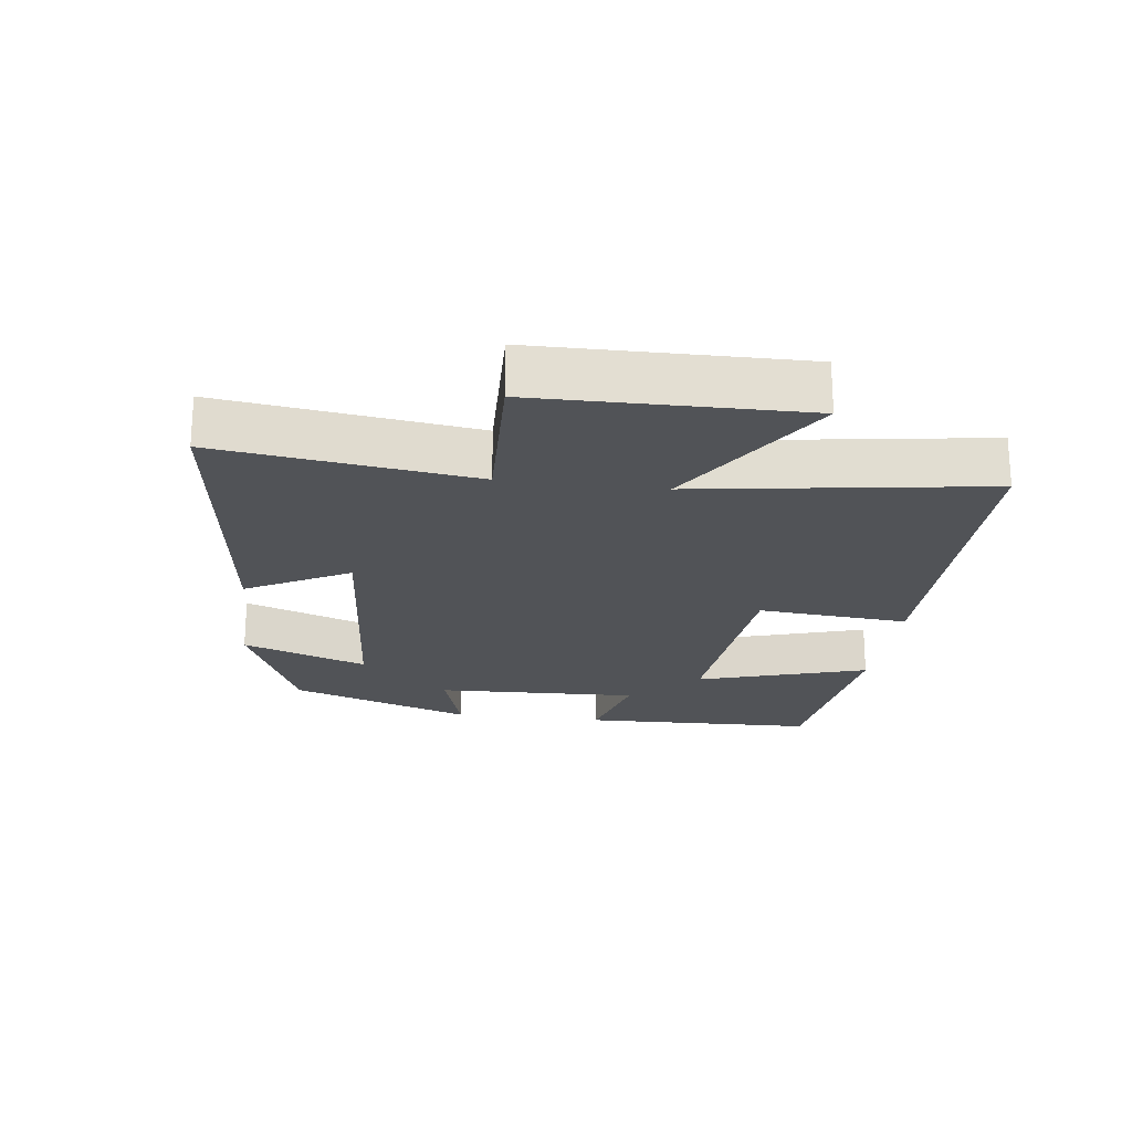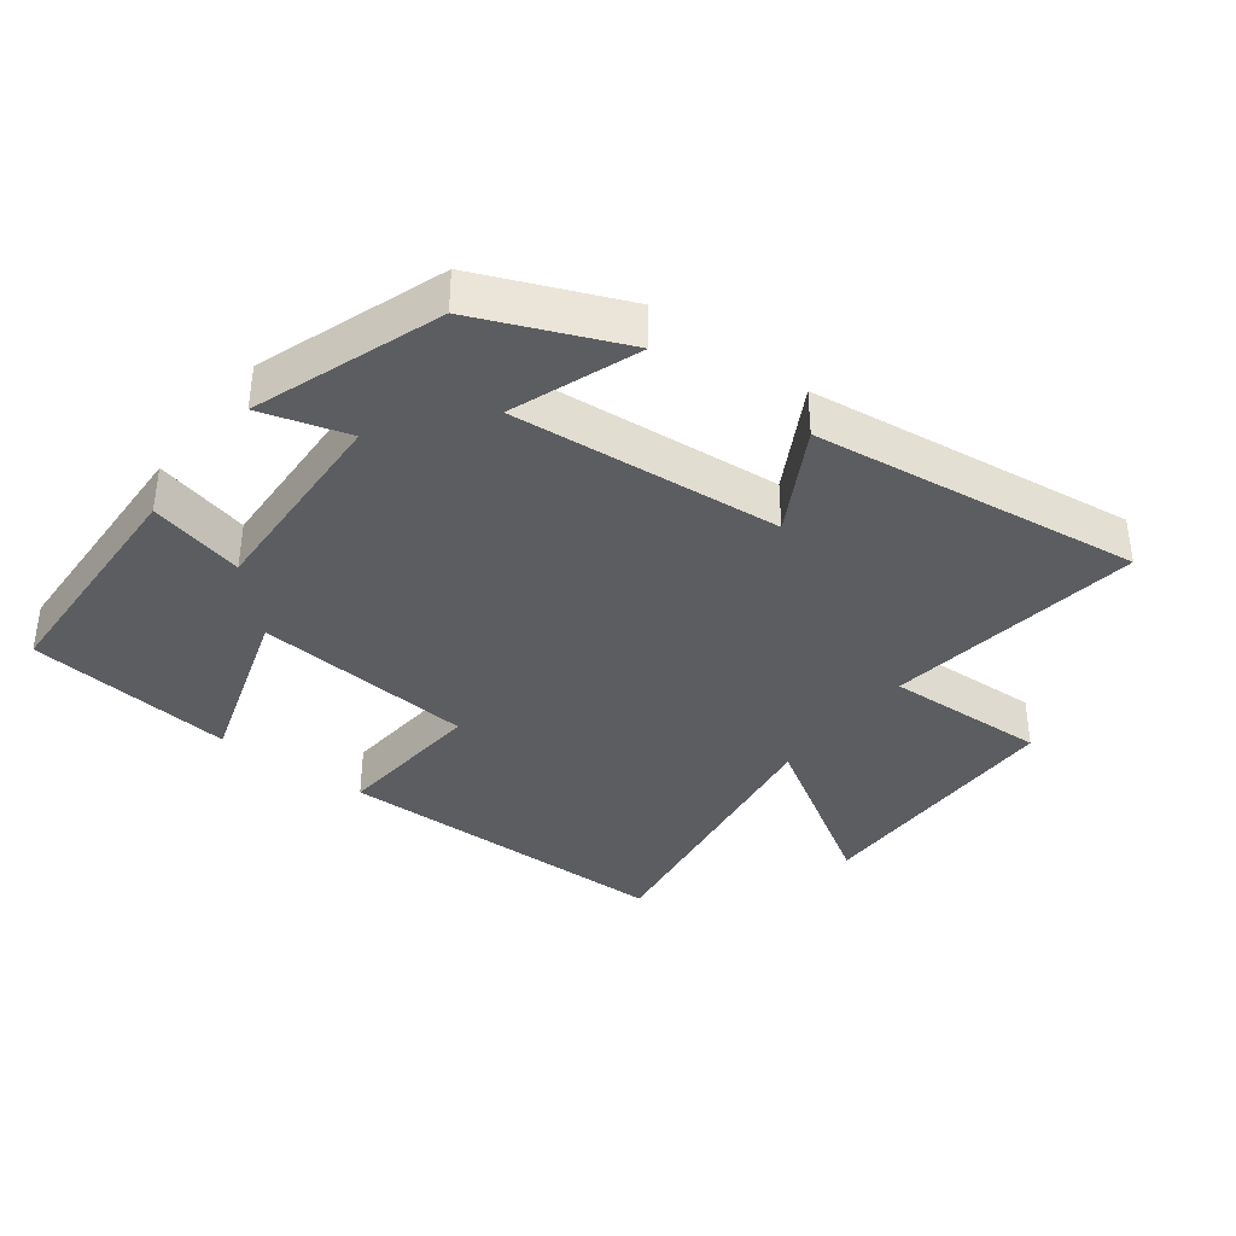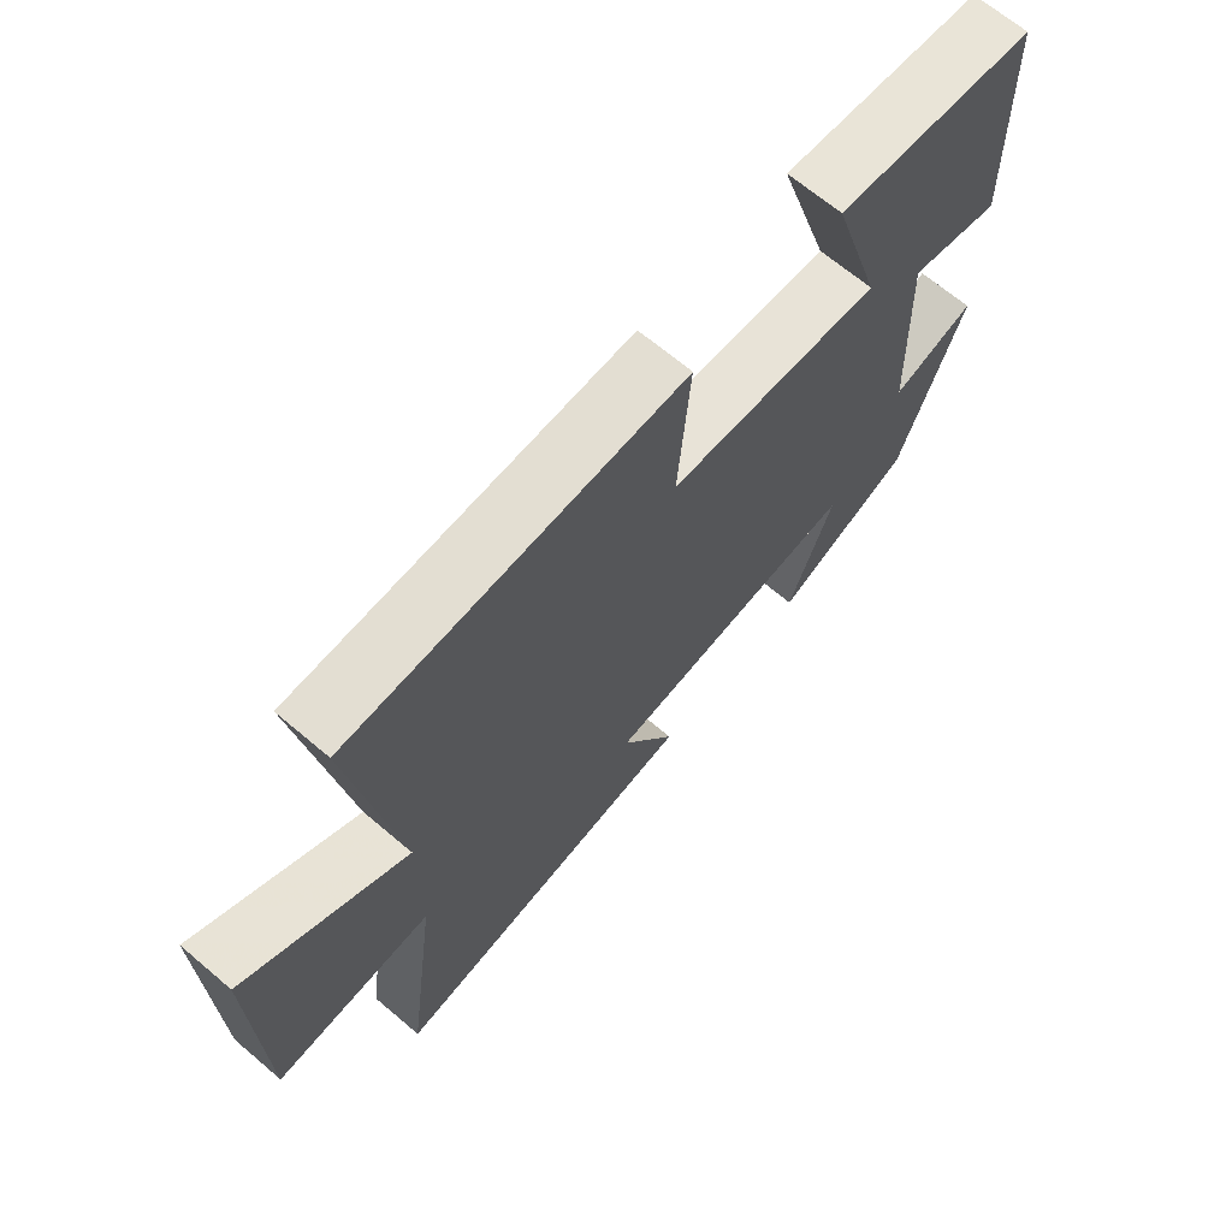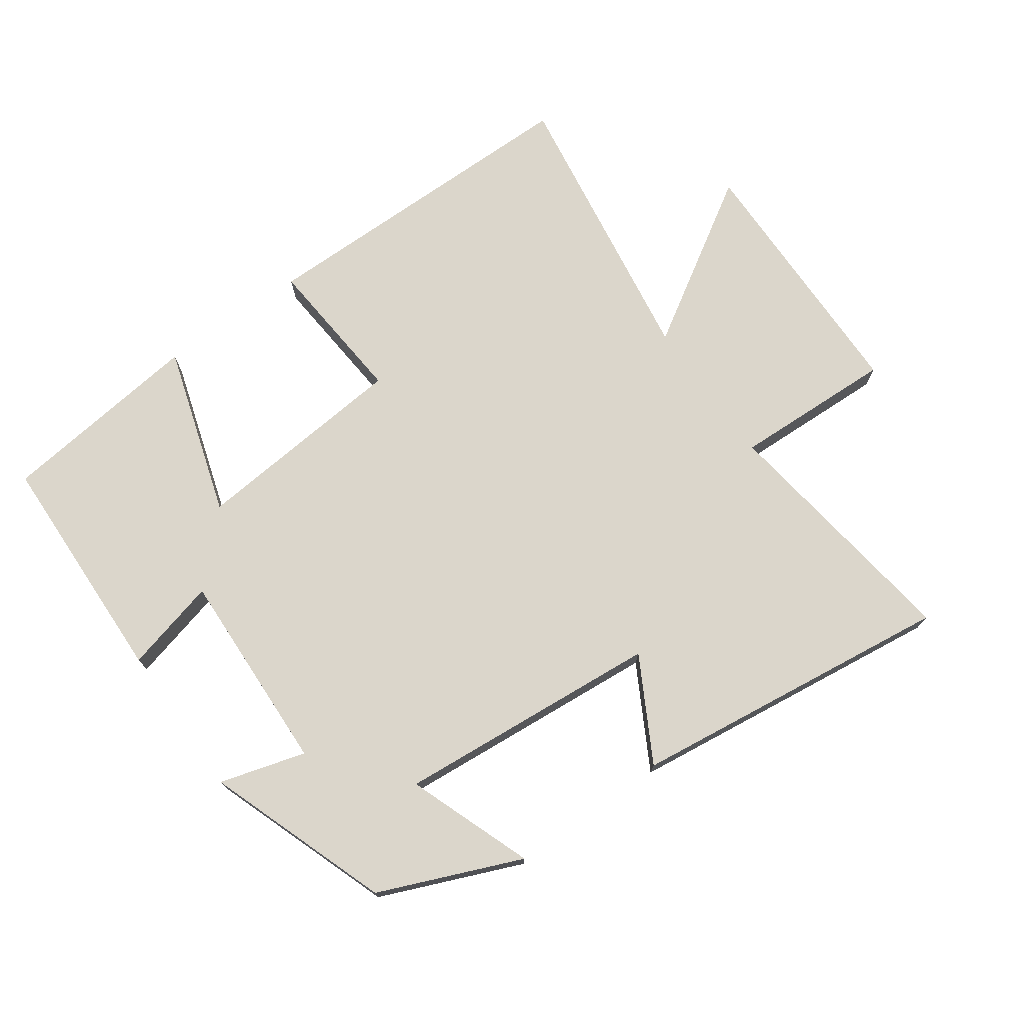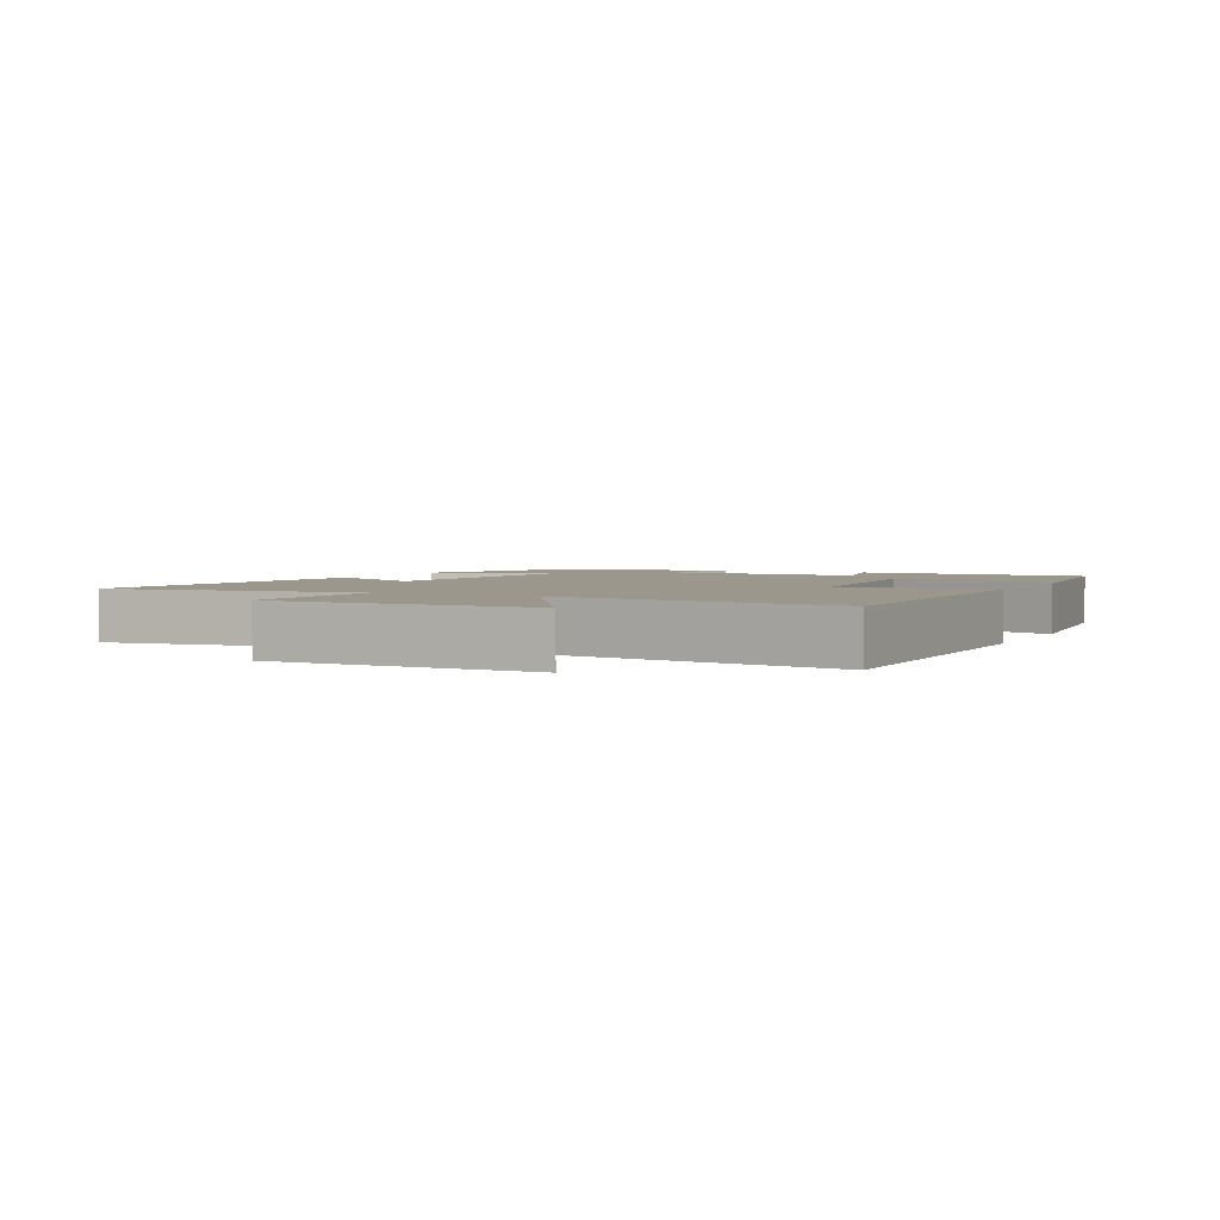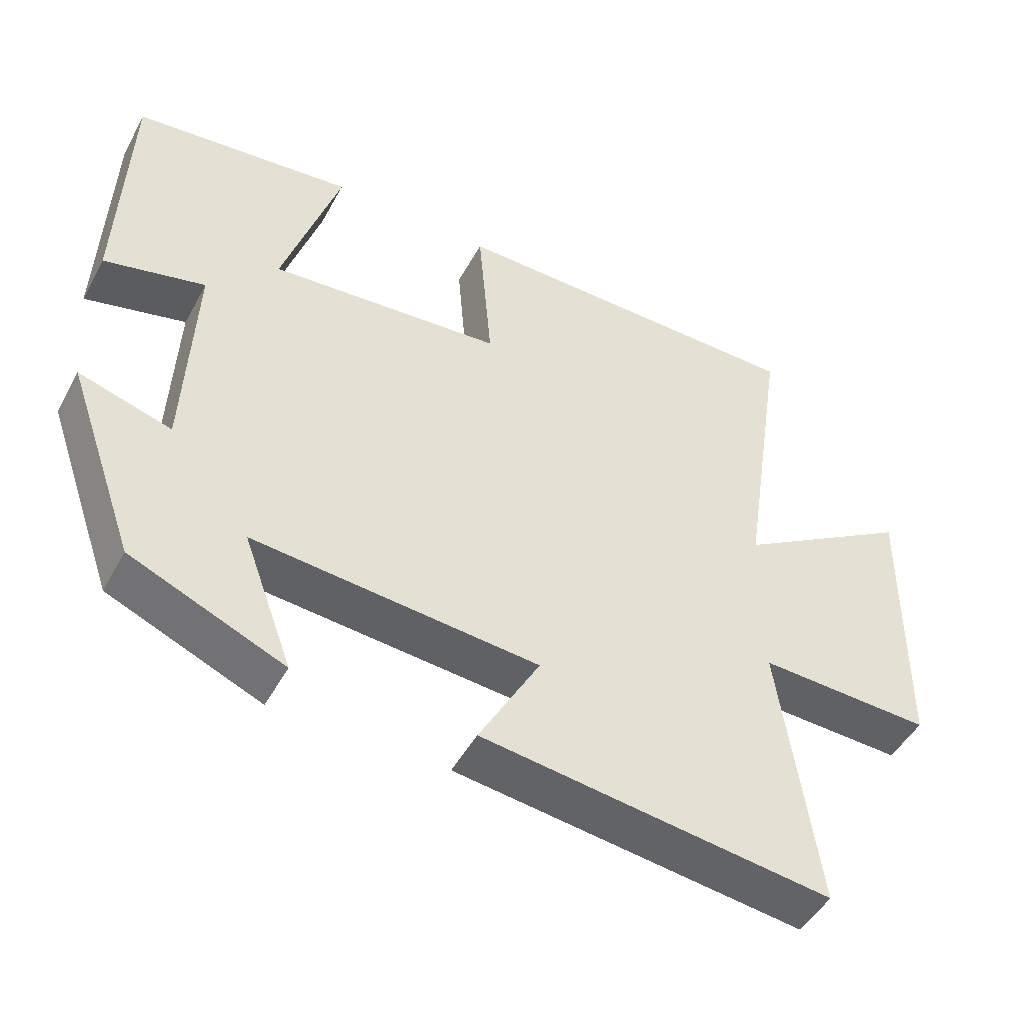
<metadata>
{"format":"obj","ext":"obj","renderer":"f3d","projection":"perspective","resolution":1024,"background":"white","views":[{"elev":-21.7,"azim":-97.5,"up":"+Y"},{"elev":-36.9,"azim":142.9,"up":"+Y"},{"elev":67.4,"azim":-49.7,"up":"+Z"},{"elev":73.6,"azim":144.5,"up":"+Y"},{"elev":2.8,"azim":-63.6,"up":"+Y"},{"elev":-48.3,"azim":152.3,"up":"+Z"}]}
</metadata>
<code>
v 0.489 0.07 0.463
v 0.5 0.07 0.104
v 0.358 0.07 0.14
v 0.37 0.07 -0.17
v 0.5 0.07 -0.132
v 0.401 0.07 -0.41
v 0.186 0.07 -0.5
v 0.256 0.07 -0.31
v -0.146 0.07 -0.344
v -0.06 0.07 -0.5
v -0.552 0.07 -0.562
v -0.5 0.07 -0.177
v -0.744 0.07 -0.186
v -0.75 0.07 0.214
v -0.5 0.07 0.059
v -0.567 0.07 0.498
v -0.052 0.07 0.5
v -0.071 0.07 0.271
v 0.259 0.07 0.241
v 0.178 0.07 0.5
v 0.489 0 0.463
v 0.5 0 0.104
v 0.358 0 0.14
v 0.37 0 -0.17
v 0.5 0 -0.132
v 0.401 0 -0.41
v 0.186 0 -0.5
v 0.256 0 -0.31
v -0.146 0 -0.344
v -0.06 0 -0.5
v -0.552 0 -0.562
v -0.5 0 -0.177
v -0.744 0 -0.186
v -0.75 0 0.214
v -0.5 0 0.059
v -0.567 0 0.498
v -0.052 0 0.5
v -0.071 0 0.271
v 0.259 0 0.241
v 0.178 0 0.5
f 19 20 1 2
f 18 19 2 3
f 15 16 17 18
f 15 18 3 4
f 12 13 14 15
f 12 15 4
f 9 10 11 12
f 8 9 12 4
f 6 7 8
f 4 5 6 8
f 22 21 40 39
f 23 22 39 38
f 38 37 36 35
f 24 23 38 35
f 35 34 33 32
f 24 35 32
f 32 31 30 29
f 24 32 29 28
f 28 27 26
f 28 26 25 24
f 1 21 22 2
f 2 22 23 3
f 3 23 24 4
f 4 24 25 5
f 5 25 26 6
f 6 26 27 7
f 7 27 28 8
f 8 28 29 9
f 9 29 30 10
f 10 30 31 11
f 11 31 32 12
f 12 32 33 13
f 13 33 34 14
f 14 34 35 15
f 15 35 36 16
f 16 36 37 17
f 17 37 38 18
f 18 38 39 19
f 19 39 40 20
f 20 40 21 1

</code>
